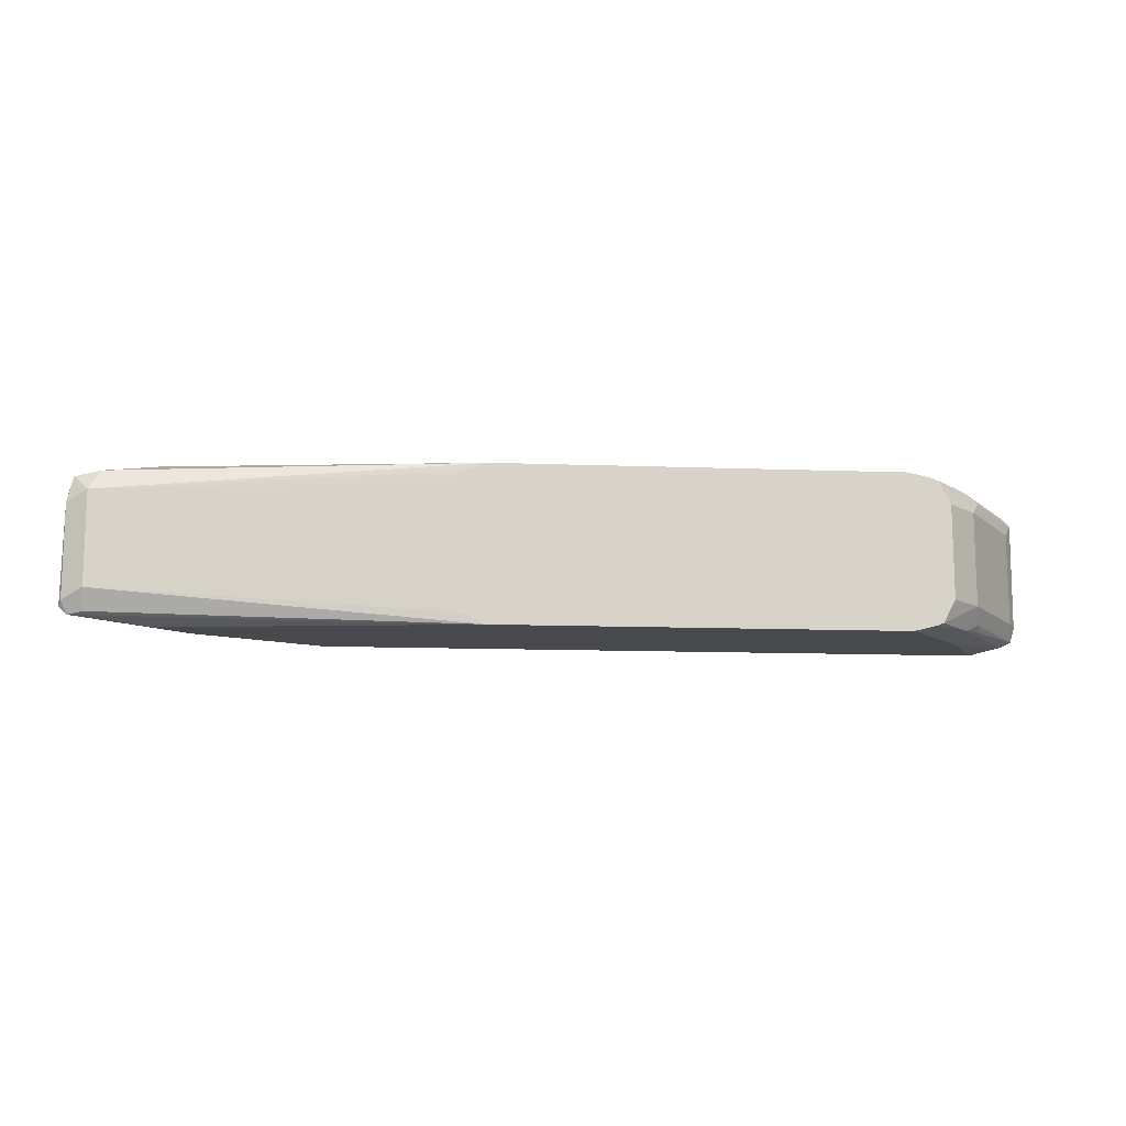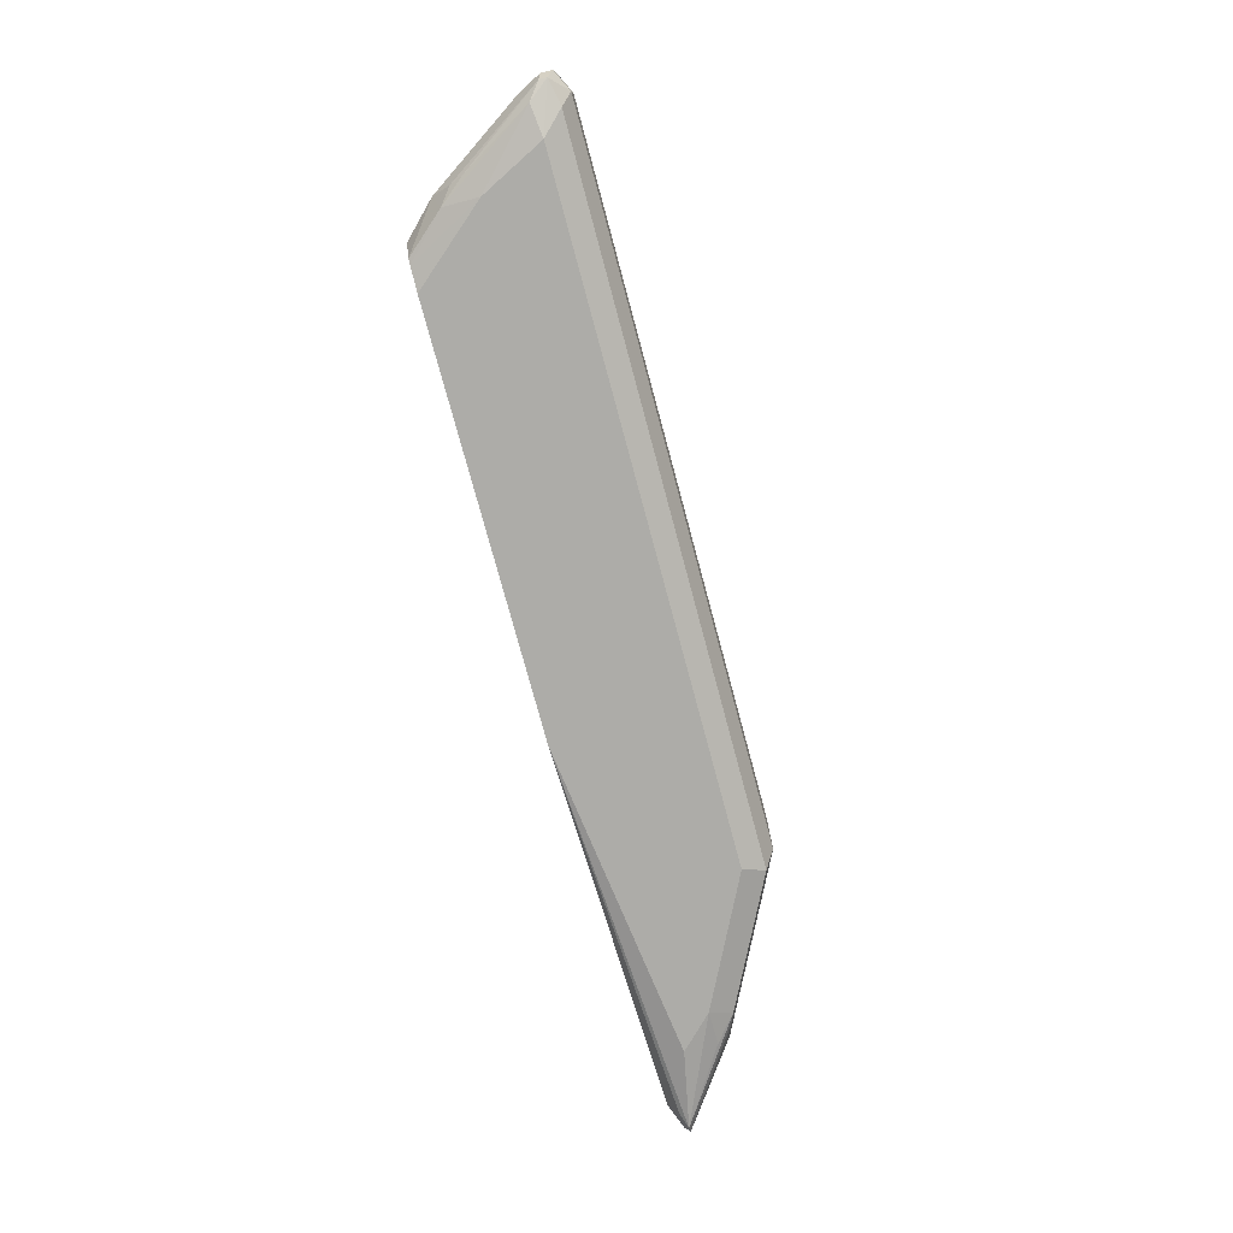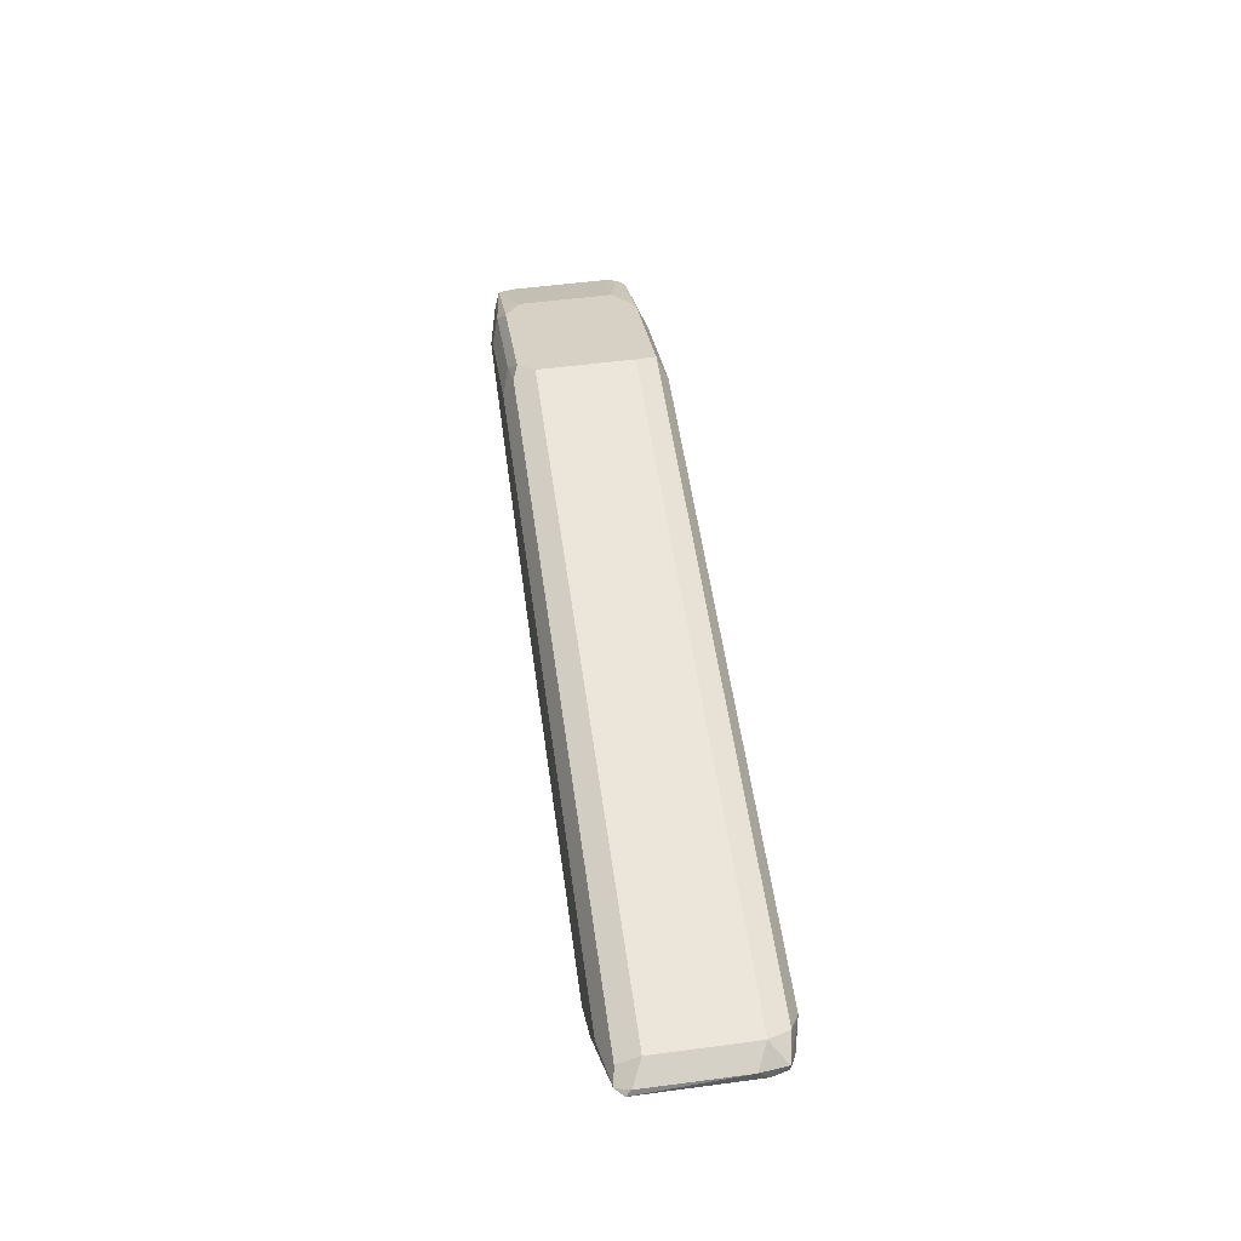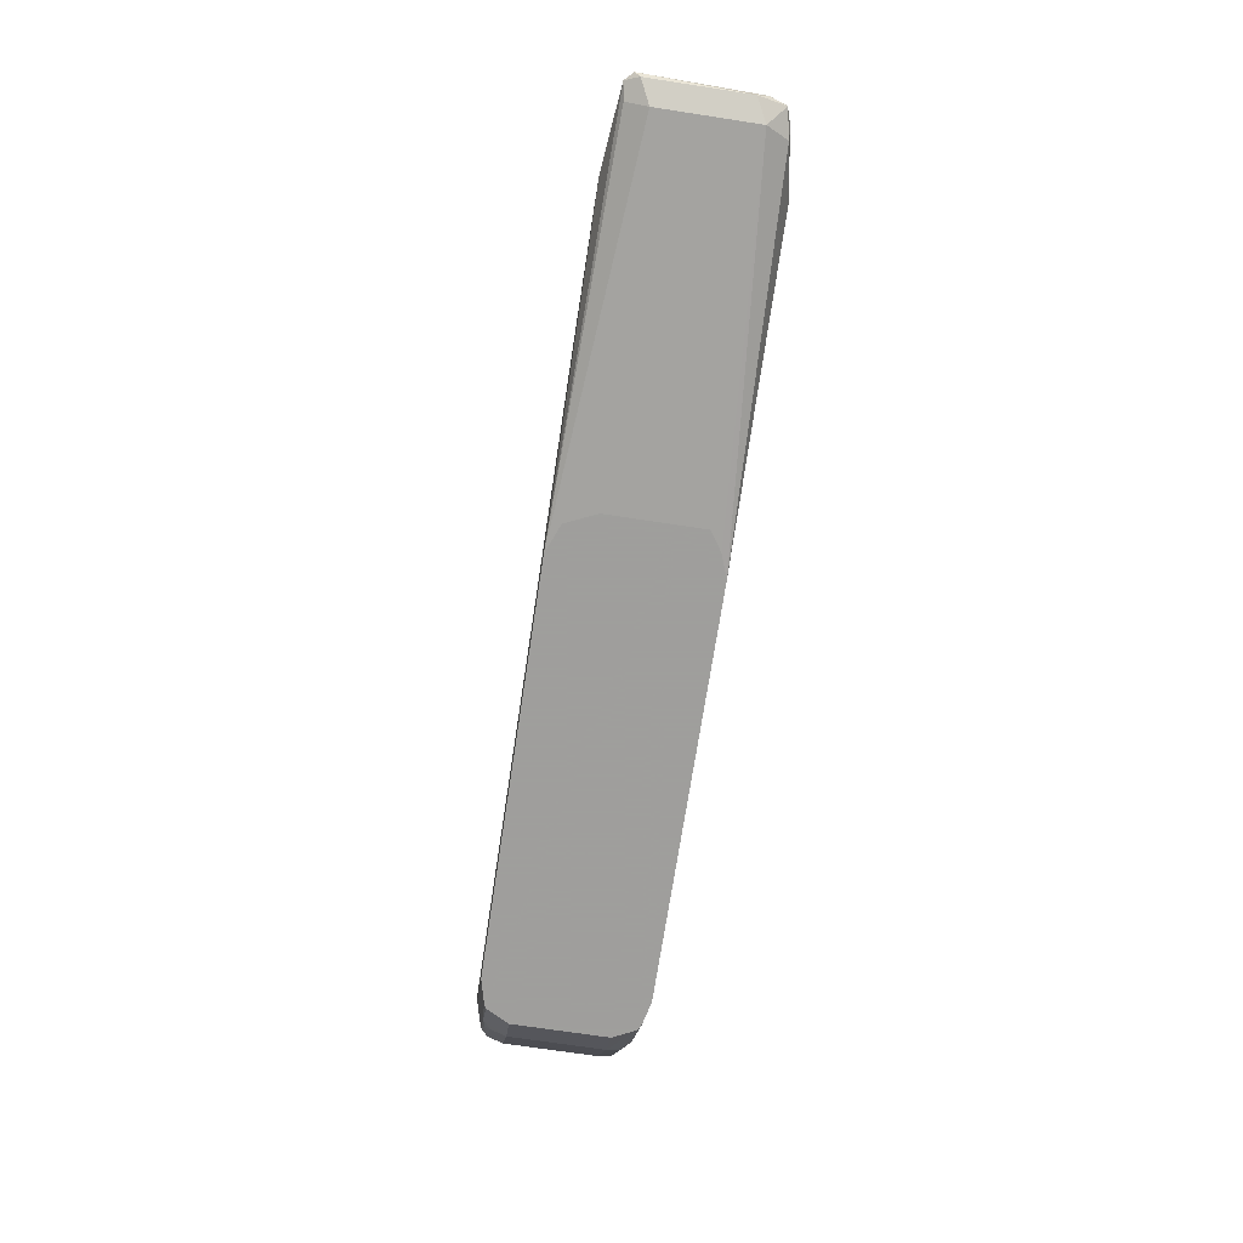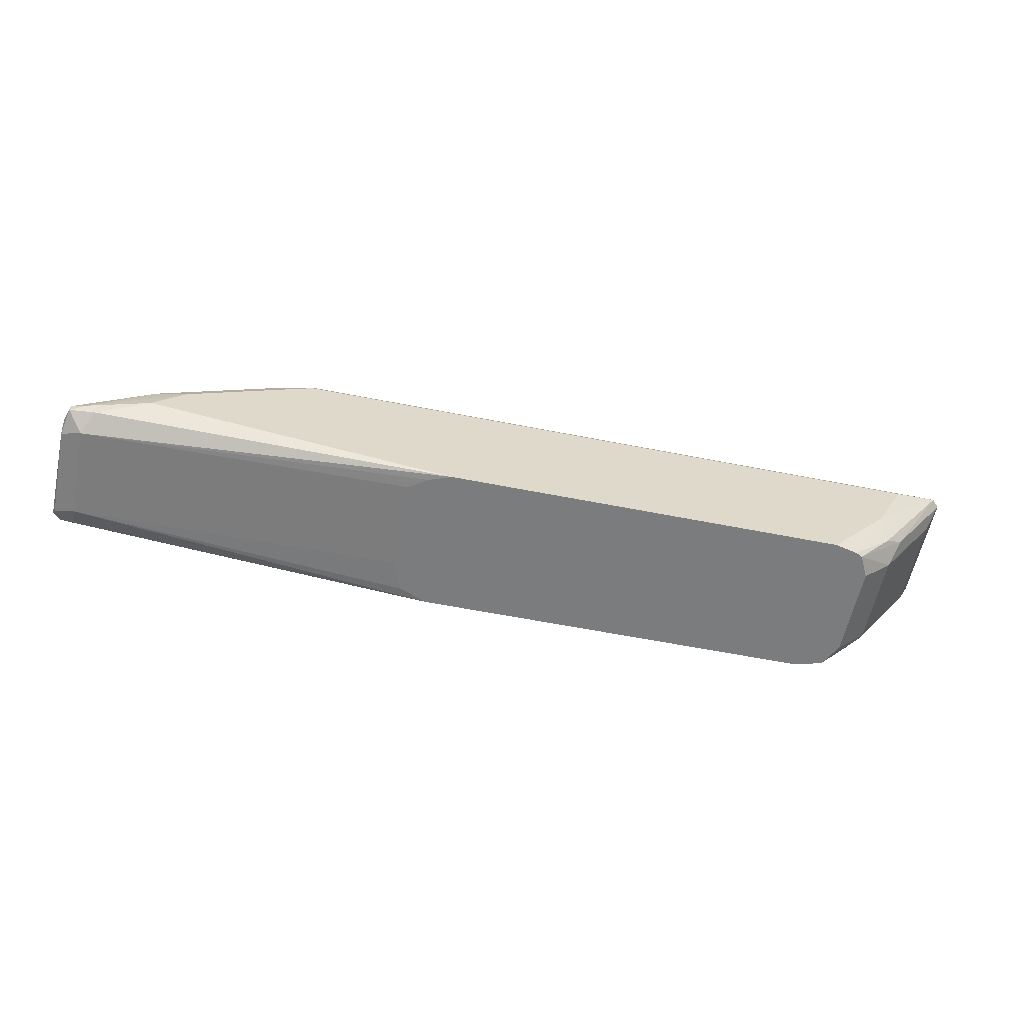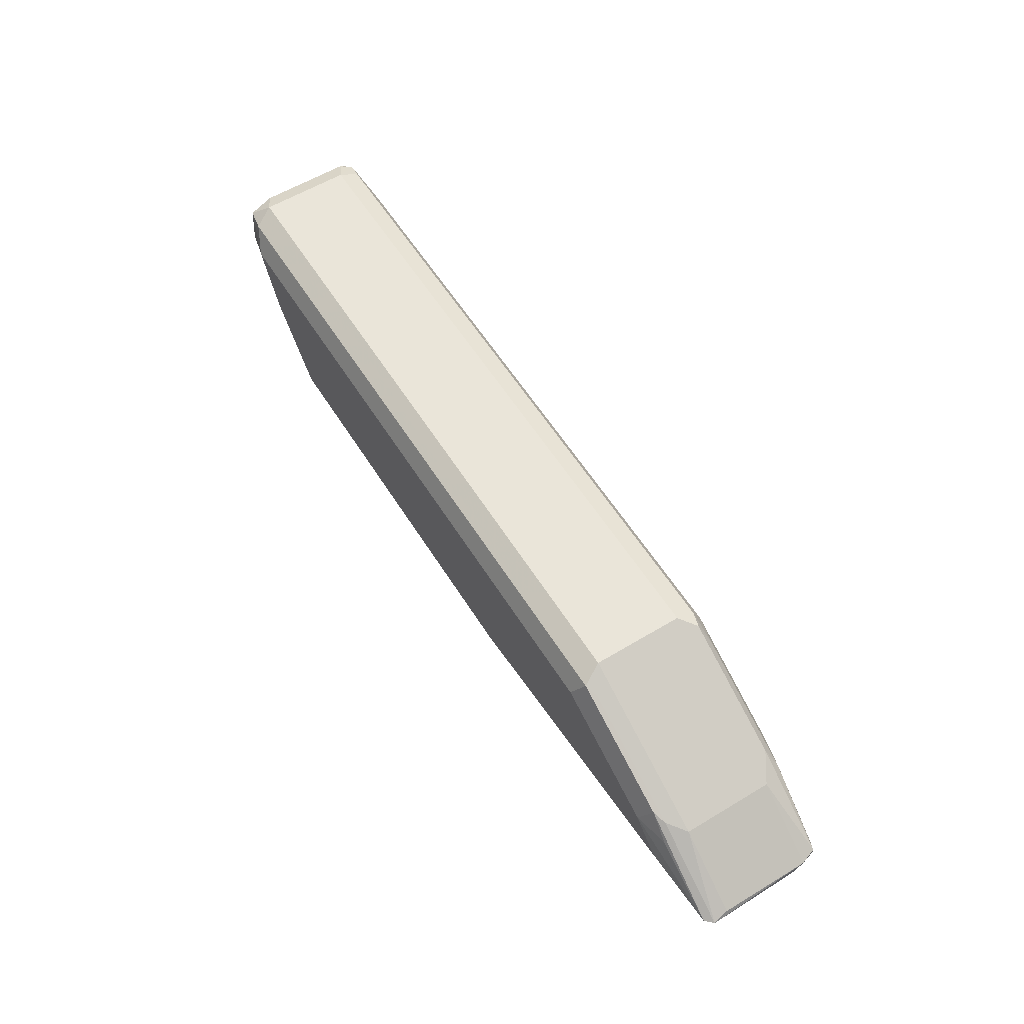
<metadata>
{"format":"obj","ext":"obj","renderer":"f3d","projection":"perspective","resolution":1024,"background":"white","views":[{"elev":-12.2,"azim":-5.0,"up":"+Z"},{"elev":-76.7,"azim":105.1,"up":"+Z"},{"elev":54.2,"azim":82.1,"up":"+Y"},{"elev":-71.1,"azim":-98.7,"up":"+Y"},{"elev":-58.7,"azim":-11.6,"up":"+Y"},{"elev":58.5,"azim":-121.9,"up":"+Y"}]}
</metadata>
<code>
v 0.1514 0.1201 0.03655
v 0.1514 0.1201 0.00524
v 0.1514 0.1201 0.0522
v -0.01562 0.1253 0.04697
v 0.1566 0.1201 -0.006523
v -0.01562 0.1253 6.13e-06
v 0.1608 0.1201 0.05845
v -0.01043 0.1305 0.0574
v -0.02347 0.1331 0.0548
v -0.02609 0.1305 0.04175
v 0.1722 0.1201 0.06263
v 0.1583 0.1201 -0.01
v -0.02609 0.1305 -0.005213
v -0.01562 0.1305 -0.01043
v 0.1722 0.1201 -0.01566
v 0.0157 0.1409 0.06263
v -0.01562 0.1357 0.0574
v -0.02347 0.137 0.0548
v -0.02609 0.1357 0.04697
v -0.02735 0.1331 -0.007826
v 0.3757 0.1201 0.06263
v -0.02347 0.1331 -0.01174
v 0.0157 0.1409 -0.01566
v 0.3757 0.1201 -0.01566
v 0.03136 0.1566 0.06263
v 0.0157 0.1585 0.05871
v 0.02351 0.1683 0.0548
v 0.01046 0.1618 0.04697
v -0.02609 0.1357 6.13e-06
v 0.01046 0.1618 6.13e-06
v 0.01958 0.1644 -0.007826
v 0.3875 0.1201 0.06002
v 0.4071 0.1566 0.06263
v 0.02612 0.167 -0.01043
v 0.01374 0.1566 -0.01174
v 0.03136 0.1566 -0.01566
v 0.4071 0.1566 -0.01566
v 0.3877 0.1201 -0.01267
v 0.06263 0.1722 0.06263
v 0.07829 0.1898 0.05871
v 0.08614 0.1996 0.0548
v 0.06263 0.1879 0.04697
v 0.06263 0.1879 6.13e-06
v 0.08222 0.1957 -0.007826
v 0.391 0.1201 0.05828
v 0.409 0.1409 0.05871
v 0.4462 0.1957 0.05871
v 0.4227 0.1879 0.06263
v 0.08876 0.1983 -0.01043
v 0.06263 0.1722 -0.01566
v 0.4227 0.1879 -0.01566
v 0.4384 0.1859 -0.01174
v 0.4071 0.139 -0.01174
v 0.3905 0.1201 -0.01151
v 0.09395 0.1879 0.06263
v 0.09395 0.1983 0.0574
v 0.09395 0.2035 0.04697
v 0.4384 0.1983 0.0574
v 0.4384 0.2035 0.04697
v 0.09395 0.2035 6.13e-06
v 0.3966 0.1201 0.04699
v 0.4123 0.1357 0.04697
v 0.4188 0.1487 0.0548
v 0.4501 0.1957 0.0548
v 0.4488 0.1983 0.05219
v 0.09395 0.1879 -0.01566
v 0.4332 0.1983 -0.01043
v 0.4462 0.1957 -0.007826
v 0.4462 0.1918 -0.007826
v 0.4175 0.1514 -0.01043
v 0.4149 0.1448 -0.007826
v 0.4123 0.1357 6.13e-06
v 0.3966 0.1201 6.13e-06
v 0.4384 0.2035 6.13e-06
v 0.4436 0.1827 0.04697
v 0.4488 0.1931 0.04697
v 0.4488 0.1931 6.13e-06
v 0.4488 0.1983 0.005225
v 0.4436 0.1827 6.13e-06
f 42 57 60
f 41 56 58
f 41 58 59
f 40 55 56
f 41 59 57
f 40 56 41
f 42 60 43
f 46 63 47
f 45 61 62
f 45 62 63
f 45 63 46
f 47 63 64
f 47 64 65
f 39 55 40
f 47 65 59
f 44 60 49
f 38 53 54
f 31 44 49
f 37 52 53
f 47 59 58
f 28 43 30
f 30 43 31
f 31 43 60
f 75 77 76
f 31 60 44
f 31 49 34
f 37 53 38
f 32 45 46
f 33 46 47
f 33 47 48
f 34 36 35
f 34 49 66
f 34 66 50
f 34 50 36
f 37 51 52
f 32 46 33
f 47 58 56
f 64 77 78
f 47 55 48
f 62 79 75
f 62 75 63
f 63 75 64
f 64 75 76
f 64 76 77
f 64 78 65
f 67 74 68
f 62 72 79
f 68 78 77
f 68 74 78
f 69 77 79
f 69 79 72
f 69 72 71
f 69 71 70
f 75 79 77
f 28 42 43
f 68 77 69
f 47 56 55
f 61 72 62
f 59 78 74
f 49 60 74
f 49 74 67
f 49 67 51
f 49 51 66
f 51 67 68
f 51 68 52
f 52 68 69
f 61 73 72
f 52 69 70
f 53 70 71
f 53 71 72
f 53 72 54
f 54 72 73
f 57 59 74
f 57 74 60
f 59 65 78
f 52 70 53
f 27 42 28
f 25 39 26
f 27 41 57
f 4 8 9
f 4 9 10
f 4 13 6
f 4 7 11
f 4 11 8
f 5 6 12
f 6 13 14
f 6 14 15
f 6 15 12
f 8 16 17
f 8 17 9
f 8 11 16
f 9 17 18
f 9 18 19
f 9 19 10
f 3 7 4
f 2 6 5
f 1 6 2
f 1 4 6
f 27 57 42
f 1 2 5
f 1 5 12
f 1 12 15
f 1 15 24
f 1 24 38
f 1 38 54
f 10 20 13
f 1 54 73
f 1 61 45
f 1 45 32
f 1 32 21
f 1 21 11
f 1 11 7
f 1 7 3
f 1 3 4
f 1 73 61
f 10 19 20
f 4 10 13
f 11 33 48
f 18 28 19
f 19 29 20
f 19 28 30
f 19 30 29
f 20 29 30
f 20 30 31
f 20 31 22
f 18 27 28
f 21 32 33
f 22 34 35
f 22 35 36
f 22 36 23
f 24 37 38
f 11 21 33
f 26 40 27
f 27 40 41
f 22 31 34
f 18 26 27
f 26 39 40
f 17 25 26
f 11 48 55
f 17 26 18
f 11 39 25
f 11 25 16
f 13 20 22
f 13 22 14
f 14 22 15
f 15 22 23
f 11 55 39
f 15 36 50
f 15 50 66
f 15 66 51
f 15 51 37
f 16 25 17
f 15 37 24
f 15 23 36

</code>
